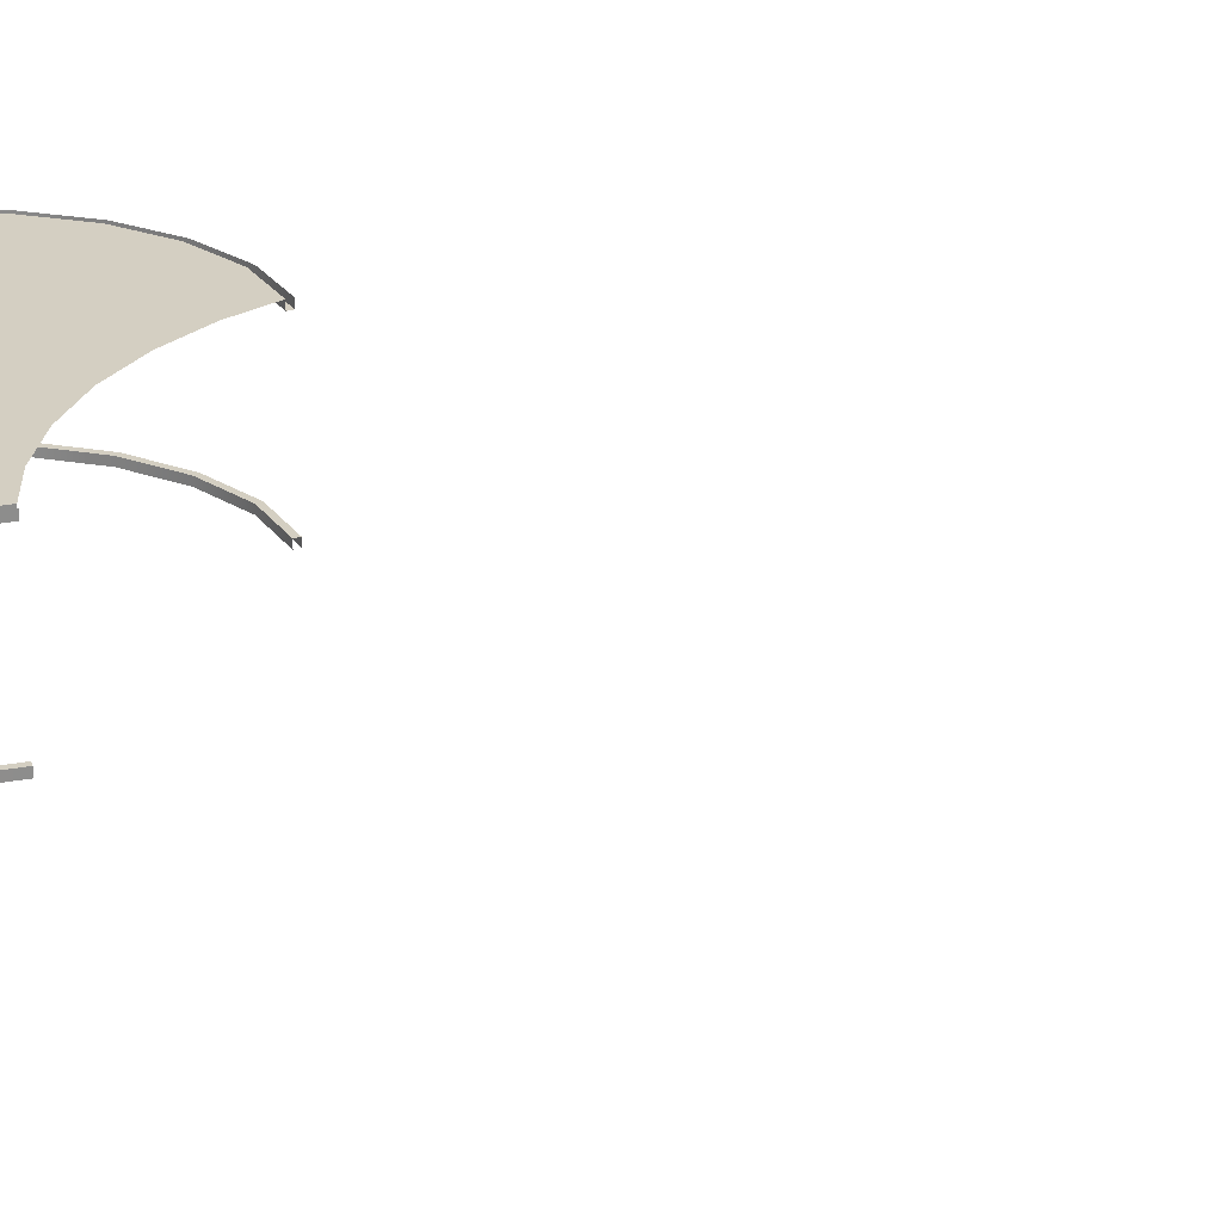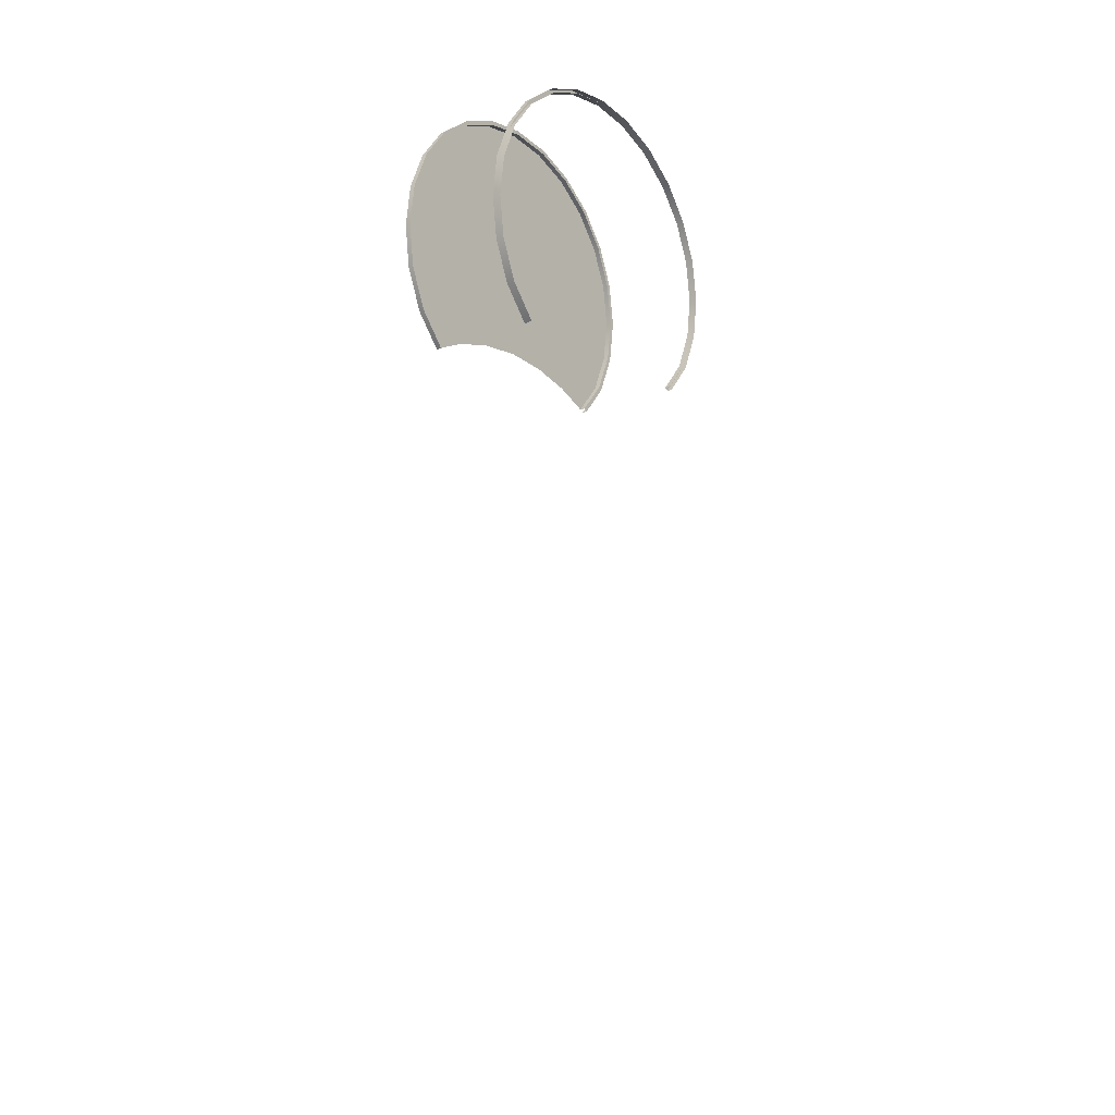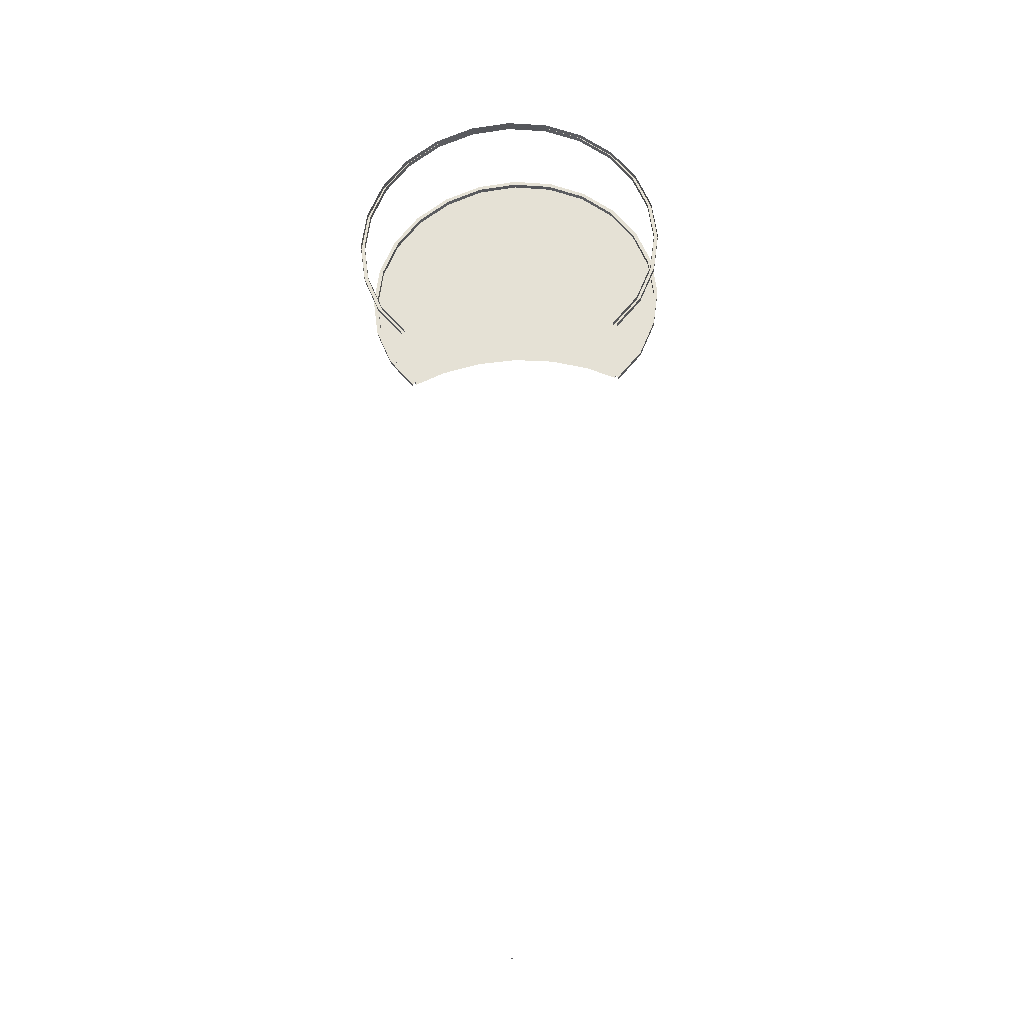
<metadata>
{"format":"obj","ext":"obj","renderer":"f3d","projection":"perspective","resolution":1024,"background":"white","views":[{"elev":25.4,"azim":113.3,"up":"+Y"},{"elev":-15.3,"azim":-52.0,"up":"+Z"},{"elev":-27.2,"azim":3.8,"up":"+Z"}]}
</metadata>
<code>
o AlarmClock_26_AlarmClock_26_0_GeomSubset_2
v 0.0005 -0.0005 -0.3415
v -0.0005 -0.0005 -0.3415
v 0.0005 0.0005 -0.3415
v -0.0005 0.0005 -0.3415
v 0.0005 -0.0005 -0.3415
v -0.0005 -0.0005 -0.3415
v 0.0005 0.0005 -0.3415
v -0.0005 0.0005 -0.3415
v 0.0005 -0.0005 -0.3415
v -0.0005 -0.0005 -0.3415
v 0.0005 0.0005 -0.3415
v -0.0005 0.0005 -0.3415
v 0.0005 -0.0005 -0.3415
v -0.0005 -0.0005 -0.3415
v 0.0005 0.0005 -0.3415
v -0.0005 0.0005 -0.3415
v 0.0005 -0.0005 -0.3415
v -0.0005 -0.0005 -0.3415
v 0.0005 0.0005 -0.3415
v -0.0005 0.0005 -0.3415
v 0.03576 0.0253 -0.04124
v 0.01851 0.0253 -0.03674
v 0 0.0253 -0.03507
v -0.01851 0.0253 -0.03674
v -0.03576 0.0253 -0.04124
v 0 0.0253 0.002079
v -0.07808 7.1e-05 0.02244
v -0.07 7.1e-05 0.04193
v -0.05716 7.1e-05 0.05867
v -0.04042 7.1e-05 0.07152
v -0.02092 7.1e-05 0.07959
v 0 7.1e-05 0.08235
v 0.02092 7.1e-05 0.07959
v 0.04042 7.1e-05 0.07152
v 0.05716 7.1e-05 0.05867
v 0.07 7.1e-05 0.04193
v 0.07808 7.1e-05 0.02244
v 0.08083 7.1e-05 0.001516
v 0.07808 7.1e-05 -0.0194
v 0.07 7.1e-05 -0.0389
v 0.05716 7.1e-05 -0.05564
v -0.05716 7.1e-05 -0.05564
v -0.07 7.1e-05 -0.0389
v -0.07808 7.1e-05 -0.0194
v -0.08083 7.1e-05 0.001516
v 0.06261 7.1e-05 -0.09147
v 0.04427 7.1e-05 -0.09147
v 0.04427 0.0253 -0.09147
v 0.02292 7.1e-05 -0.09147
v 0.02292 0.0253 -0.09147
v 0 7.1e-05 -0.09147
v 0 0.0253 -0.09147
v -0.02292 7.1e-05 -0.09147
v -0.02292 0.0253 -0.09147
v -0.04427 7.1e-05 -0.09147
v -0.04427 0.0253 -0.09147
v -0.06261 7.1e-05 -0.09147
v 0.04042 0.04373 -0.06317
v 0.02092 0.04897 -0.06882
v 0 0.05105 -0.0711
v -0.02092 0.04897 -0.06882
v -0.04042 0.04373 -0.06317
v 0.04427 0.04373 -0.09147
v 0.02292 0.04897 -0.09147
v 0 0.05105 -0.09147
v -0.02292 0.04897 -0.09147
v -0.04427 0.04373 -0.09147
v -0.06819 0.0253 0.01979
v -0.06998 0.0253 0.02027
v -0.06114 0.0253 0.03681
v -0.06274 0.0253 0.03774
v -0.04992 0.0253 0.05143
v -0.05123 0.0253 0.05274
v -0.0353 0.0253 0.06265
v -0.03622 0.0253 0.06426
v -0.01827 0.0253 0.06971
v -0.01875 0.0253 0.0715
v 0 0.0253 0.07211
v 0 0.0253 0.07396
v 0.01827 0.0253 0.06971
v 0.01875 0.0253 0.0715
v 0.0353 0.0253 0.06265
v 0.03622 0.0253 0.06426
v 0.04992 0.0253 0.05143
v 0.05123 0.0253 0.05274
v 0.06114 0.0253 0.03681
v 0.06274 0.0253 0.03774
v 0.06819 0.0253 0.01979
v 0.06998 0.0253 0.02027
v 0.0706 0.0253 0.001516
v 0.07245 0.0253 0.001516
v 0.06819 0.0253 -0.01676
v 0.06998 0.0253 -0.01724
v 0.06114 0.0253 -0.03377
v 0.06273 0.0253 -0.03472
v 0.04972 0.0253 -0.04752
v 0.05118 0.0253 -0.04863
v -0.05118 0.0253 -0.04863
v -0.04972 0.0253 -0.04752
v -0.06114 0.0253 -0.03377
v -0.06273 0.0253 -0.03472
v -0.06819 0.0253 -0.01676
v -0.06998 0.0253 -0.01724
v -0.0706 0.0253 0.001516
v -0.07245 0.0253 0.001516
v -0.06819 0.02291 0.01979
v -0.06998 0.02291 0.02027
v -0.06274 0.02291 0.03774
v -0.06114 0.02291 0.03681
v -0.0706 0.02291 0.001516
v -0.07245 0.02291 0.001516
v -0.05123 0.02291 0.05274
v -0.04992 0.02291 0.05143
v -0.03622 0.02291 0.06426
v -0.0353 0.02291 0.06265
v -0.01875 0.02291 0.0715
v -0.01827 0.02291 0.06971
v 0 0.02291 0.07396
v 0 0.02291 0.07211
v 0.01875 0.02291 0.0715
v 0.01827 0.02291 0.06971
v 0.03622 0.02291 0.06426
v 0.0353 0.02291 0.06265
v 0.05123 0.02291 0.05274
v 0.04992 0.02291 0.05143
v 0.06274 0.02291 0.03774
v 0.06114 0.02291 0.03681
v 0.06998 0.02291 0.02027
v 0.06819 0.02291 0.01979
v 0.07245 0.02291 0.001516
v 0.0706 0.02291 0.001516
v 0.06998 0.02291 -0.01724
v 0.06819 0.02291 -0.01676
v 0.06273 0.02291 -0.03472
v 0.06114 0.02291 -0.03377
v 0.05118 0.02291 -0.04863
v 0.04972 0.02291 -0.04752
v -0.05118 0.02291 -0.04863
v -0.04972 0.02291 -0.04752
v -0.06273 0.02291 -0.03472
v -0.06114 0.02291 -0.03377
v -0.06998 0.02291 -0.01724
v -0.06819 0.02291 -0.01676
v -0.0364 0.04081 -0.04621
v -0.01954 0.04281 -0.04574
v 0 0.04346 -0.04548
v 0.01953 0.04281 -0.04574
v 0.0364 0.04081 -0.04621
v 0.03882 0.04303 -0.053
v 0.02054 0.04661 -0.05531
v 0 0.04786 -0.05617
v -0.02054 0.04661 -0.05531
v -0.03882 0.04303 -0.053
v 0.03608 0.03735 -0.04373
v 0.03576 0.03196 -0.04124
v 0.01851 0.03196 -0.03674
v 0.01883 0.03735 -0.03954
v 0 0.03196 -0.03507
v 0 0.03735 -0.03793
v -0.01851 0.03196 -0.03674
v -0.01883 0.03735 -0.03955
v -0.03576 0.03196 -0.04124
v -0.03608 0.03735 -0.04373
v -0.04779 0.03196 -0.04715
v -0.04276 0.03735 -0.04666
v 0.05716 0.03184 -0.05564
v 0.05391 0.03712 -0.0571
v 0.05918 0.03706 -0.09147
v 0.06261 0.03183 -0.09147
v -0.05391 0.03712 -0.0571
v -0.05716 0.03184 -0.05564
v -0.05918 0.03706 -0.09147
v -0.06261 0.03183 -0.09147
v 0.05103 0.03196 -0.04982
v 0.0479 0.03738 -0.05123
v 0.04779 0.03196 -0.04715
v 0.04276 0.03732 -0.04666
v -0.05103 0.03196 -0.04982
v -0.0479 0.03737 -0.05123
v -0.07 0.02281 0.04193
v -0.06782 0.0253 0.04067
v -0.07808 0.02281 0.02244
v -0.07565 0.0253 0.02179
v -0.05716 0.02281 0.05867
v -0.05538 0.0253 0.05689
v -0.04042 0.02281 0.07152
v -0.03916 0.0253 0.06934
v -0.02092 0.02281 0.07959
v -0.02027 0.0253 0.07716
v 0 0.02281 0.08235
v 0 0.0253 0.07983
v 0.02092 0.02281 0.07959
v 0.02027 0.0253 0.07716
v 0.04042 0.02281 0.07152
v 0.03916 0.0253 0.06934
v 0.05716 0.02281 0.05867
v 0.05538 0.0253 0.05689
v 0.07 0.02281 0.04193
v 0.06782 0.0253 0.04067
v 0.07808 0.02281 0.02244
v 0.07565 0.0253 0.02179
v 0.08083 0.02281 0.001516
v 0.07832 0.0253 0.001516
v 0.07808 0.02281 -0.0194
v 0.07565 0.0253 -0.01875
v 0.07 0.02281 -0.0389
v 0.06782 0.0253 -0.03764
v 0.05716 0.02706 -0.05564
v 0.0555 0.0253 -0.0537
v 0.05716 0.02317 -0.05564
v -0.05716 0.02706 -0.05564
v -0.05716 0.02316 -0.05564
v -0.05552 0.0253 -0.05372
v -0.07 0.02281 -0.0389
v -0.06782 0.0253 -0.03764
v -0.07808 0.02281 -0.0194
v -0.07565 0.0253 -0.01875
v -0.08083 0.02281 0.001516
v -0.07832 0.0253 0.001516
v 0.06261 0.02706 -0.09147
v 0.06261 0.02354 -0.09147
v 0.06082 0.0253 -0.09147
v -0.06261 0.02706 -0.09147
v -0.06082 0.0253 -0.09147
v -0.06261 0.02354 -0.09147
v 0.03576 -0.02523 -0.04124
v 0.01851 -0.02523 -0.03674
v 0 -0.02523 -0.03507
v -0.01851 -0.02523 -0.03674
v -0.03576 -0.02523 -0.04124
v 0.04427 -0.02523 -0.09147
v 0.02292 -0.02523 -0.09147
v 0 -0.02523 -0.09147
v -0.02292 -0.02523 -0.09147
v -0.04427 -0.02523 -0.09147
v 0.04042 -0.04371 -0.06317
v 0.02092 -0.04896 -0.06882
v 0 -0.05105 -0.0711
v -0.02092 -0.04896 -0.06882
v -0.04042 -0.04371 -0.06317
v 0.04427 -0.04371 -0.09147
v 0.02292 -0.04896 -0.09147
v 0 -0.05105 -0.09147
v -0.02292 -0.04896 -0.09147
v -0.04427 -0.04371 -0.09147
v -0.06819 -0.02523 0.01979
v -0.06998 -0.02523 0.02027
v -0.06114 -0.02523 0.03681
v -0.06274 -0.02523 0.03774
v -0.04992 -0.02523 0.05143
v -0.05123 -0.02523 0.05274
v -0.0353 -0.02523 0.06265
v -0.03622 -0.02523 0.06426
v -0.01827 -0.02523 0.06971
v -0.01875 -0.02523 0.0715
v 0 -0.02523 0.07211
v 0 -0.02523 0.07396
v 0.01827 -0.02523 0.06971
v 0.01875 -0.02523 0.0715
v 0.0353 -0.02523 0.06265
v 0.03622 -0.02523 0.06426
v 0.04992 -0.02523 0.05143
v 0.05123 -0.02523 0.05274
v 0.06114 -0.02523 0.03681
v 0.06274 -0.02523 0.03774
v 0.06819 -0.02523 0.01979
v 0.06998 -0.02523 0.02027
v 0.0706 -0.02523 0.001516
v 0.07245 -0.02523 0.001516
v 0.06819 -0.02523 -0.01676
v 0.06998 -0.02523 -0.01724
v 0.06114 -0.02523 -0.03377
v 0.06273 -0.02523 -0.03472
v 0.04972 -0.02523 -0.04752
v 0.05118 -0.02523 -0.04863
v -0.05118 -0.02523 -0.04863
v -0.04972 -0.02523 -0.04752
v -0.06114 -0.02523 -0.03377
v -0.06273 -0.02523 -0.03472
v -0.06819 -0.02523 -0.01676
v -0.06998 -0.02523 -0.01724
v -0.0706 -0.02523 0.001516
v -0.07245 -0.02523 0.001516
v -0.06819 -0.02283 0.01979
v -0.06998 -0.02283 0.02027
v -0.06274 -0.02283 0.03774
v -0.06114 -0.02283 0.03681
v -0.0706 -0.02283 0.001516
v -0.07245 -0.02283 0.001516
v -0.05123 -0.02283 0.05274
v -0.04992 -0.02283 0.05143
v -0.03622 -0.02283 0.06426
v -0.0353 -0.02283 0.06265
v -0.01875 -0.02283 0.0715
v -0.01827 -0.02283 0.06971
v 0 -0.02283 0.07396
v 0 -0.02283 0.07211
v 0.01875 -0.02283 0.0715
v 0.01827 -0.02283 0.06971
v 0.03622 -0.02283 0.06426
v 0.0353 -0.02283 0.06265
v 0.05123 -0.02283 0.05274
v 0.04992 -0.02283 0.05143
v 0.06274 -0.02283 0.03774
v 0.06114 -0.02283 0.03681
v 0.06998 -0.02283 0.02027
v 0.06819 -0.02283 0.01979
v 0.07245 -0.02283 0.001516
v 0.0706 -0.02283 0.001516
v 0.06998 -0.02283 -0.01724
v 0.06819 -0.02283 -0.01676
v 0.06273 -0.02283 -0.03472
v 0.06114 -0.02283 -0.03377
v 0.05118 -0.02283 -0.04863
v 0.04972 -0.02283 -0.04752
v -0.05118 -0.02283 -0.04863
v -0.04972 -0.02283 -0.04752
v -0.06273 -0.02283 -0.03472
v -0.06114 -0.02283 -0.03377
v -0.06998 -0.02283 -0.01724
v -0.06819 -0.02283 -0.01676
v -0.0364 -0.04078 -0.04621
v -0.01954 -0.04278 -0.04574
v 0 -0.04344 -0.04548
v 0.01953 -0.04278 -0.04574
v 0.0364 -0.04078 -0.04621
v 0.03882 -0.04301 -0.053
v 0.02054 -0.04659 -0.05531
v 0 -0.04785 -0.05617
v -0.02054 -0.04659 -0.05531
v -0.03882 -0.04301 -0.053
v 0.03608 -0.03731 -0.04373
v 0.03576 -0.0319 -0.04124
v 0.01851 -0.0319 -0.03674
v 0.01883 -0.03731 -0.03954
v 0 -0.0319 -0.03507
v 0 -0.03731 -0.03793
v -0.01851 -0.0319 -0.03674
v -0.01883 -0.03731 -0.03955
v -0.03576 -0.0319 -0.04124
v -0.03608 -0.03731 -0.04373
v -0.04779 -0.0319 -0.04715
v -0.04276 -0.03731 -0.04666
v 0.05716 -0.03179 -0.05564
v 0.05391 -0.03708 -0.0571
v 0.05918 -0.03702 -0.09147
v 0.06261 -0.03177 -0.09147
v -0.05391 -0.03708 -0.0571
v -0.05716 -0.03179 -0.05564
v -0.05918 -0.03702 -0.09147
v -0.06261 -0.03177 -0.09147
v 0.05103 -0.0319 -0.04982
v 0.0479 -0.03734 -0.05123
v 0.04779 -0.0319 -0.04715
v 0.04276 -0.03728 -0.04666
v -0.05103 -0.03191 -0.04982
v -0.0479 -0.03734 -0.05123
v -0.07 -0.02273 0.04193
v -0.06782 -0.02523 0.04067
v -0.07808 -0.02273 0.02244
v -0.07565 -0.02523 0.02179
v -0.05716 -0.02273 0.05867
v -0.05538 -0.02523 0.05689
v -0.04042 -0.02273 0.07152
v -0.03916 -0.02523 0.06934
v -0.02092 -0.02273 0.07959
v -0.02027 -0.02523 0.07716
v 0 -0.02273 0.08235
v 0 -0.02523 0.07983
v 0.02092 -0.02273 0.07959
v 0.02027 -0.02523 0.07716
v 0.04042 -0.02273 0.07152
v 0.03916 -0.02523 0.06934
v 0.05716 -0.02273 0.05867
v 0.05538 -0.02523 0.05689
v 0.07 -0.02273 0.04193
v 0.06782 -0.02523 0.04067
v 0.07808 -0.02273 0.02244
v 0.07565 -0.02523 0.02179
v 0.08083 -0.02273 0.001516
v 0.07832 -0.02523 0.001516
v 0.07808 -0.02273 -0.0194
v 0.07565 -0.02523 -0.01875
v 0.07 -0.02273 -0.0389
v 0.06782 -0.02523 -0.03764
v 0.05716 -0.02699 -0.05564
v 0.0555 -0.02523 -0.0537
v 0.05716 -0.0231 -0.05564
v -0.05716 -0.02699 -0.05564
v -0.05716 -0.02308 -0.05564
v -0.05552 -0.02523 -0.05372
v -0.07 -0.02273 -0.0389
v -0.06782 -0.02523 -0.03764
v -0.07808 -0.02273 -0.0194
v -0.07565 -0.02523 -0.01875
v -0.08083 -0.02273 0.001516
v -0.07832 -0.02523 0.001516
v 0.06261 -0.02699 -0.09147
v 0.06261 -0.02346 -0.09147
v 0.06082 -0.02523 -0.09147
v -0.06261 -0.02699 -0.09147
v -0.06082 -0.02523 -0.09147
v -0.06261 -0.02346 -0.09147
v -0.02838 -0.02523 0.004537
v 0 -0.02523 0.004537
v 0.02838 -0.02523 0.004537
f 9 10 12 11
f 26 23 22 21
f 26 25 24 23
f 106 109 108 107
f 107 111 110 106
f 109 113 112 108
f 113 115 114 112
f 115 117 116 114
f 117 119 118 116
f 119 121 120 118
f 121 123 122 120
f 123 125 124 122
f 125 127 126 124
f 127 129 128 126
f 129 131 130 128
f 131 133 132 130
f 133 135 134 132
f 135 137 136 134
f 139 141 140 138
f 141 143 142 140
f 143 110 111 142
f 26 74 72 70
f 26 78 76 74
f 26 82 80 78
f 26 86 84 82
f 26 90 88 86
f 26 94 92 90
f 26 21 96 94
f 26 100 99 25
f 26 104 102 100
f 26 70 68 104
f 69 107 108 71
f 70 109 106 68
f 68 106 110 104
f 105 111 107 69
f 71 108 112 73
f 72 113 109 70
f 73 112 114 75
f 74 115 113 72
f 75 114 116 77
f 76 117 115 74
f 77 116 118 79
f 78 119 117 76
f 79 118 120 81
f 80 121 119 78
f 81 120 122 83
f 82 123 121 80
f 83 122 124 85
f 84 125 123 82
f 85 124 126 87
f 86 127 125 84
f 87 126 128 89
f 88 129 127 86
f 89 128 130 91
f 90 131 129 88
f 91 130 132 93
f 92 133 131 90
f 93 132 134 95
f 94 135 133 92
f 95 134 136 97
f 96 137 135 94
f 98 138 140 101
f 100 141 139 99
f 101 140 142 103
f 102 143 141 100
f 103 142 111 105
f 104 110 143 102
f 284 285 286 287
f 285 284 288 289
f 287 286 290 291
f 291 290 292 293
f 293 292 294 295
f 295 294 296 297
f 297 296 298 299
f 299 298 300 301
f 301 300 302 303
f 303 302 304 305
f 305 304 306 307
f 307 306 308 309
f 309 308 310 311
f 311 310 312 313
f 313 312 314 315
f 317 316 318 319
f 319 318 320 321
f 321 320 289 288
f 247 249 286 285
f 248 246 284 287
f 246 282 288 284
f 283 247 285 289
f 249 251 290 286
f 250 248 287 291
f 251 253 292 290
f 252 250 291 293
f 253 255 294 292
f 254 252 293 295
f 255 257 296 294
f 256 254 295 297
f 257 259 298 296
f 258 256 297 299
f 259 261 300 298
f 260 258 299 301
f 261 263 302 300
f 262 260 301 303
f 263 265 304 302
f 264 262 303 305
f 265 267 306 304
f 266 264 305 307
f 267 269 308 306
f 268 266 307 309
f 269 271 310 308
f 270 268 309 311
f 271 273 312 310
f 272 270 311 313
f 273 275 314 312
f 274 272 313 315
f 276 279 318 316
f 278 277 317 319
f 279 281 320 318
f 280 278 319 321
f 281 283 289 320
f 282 280 321 288

</code>
